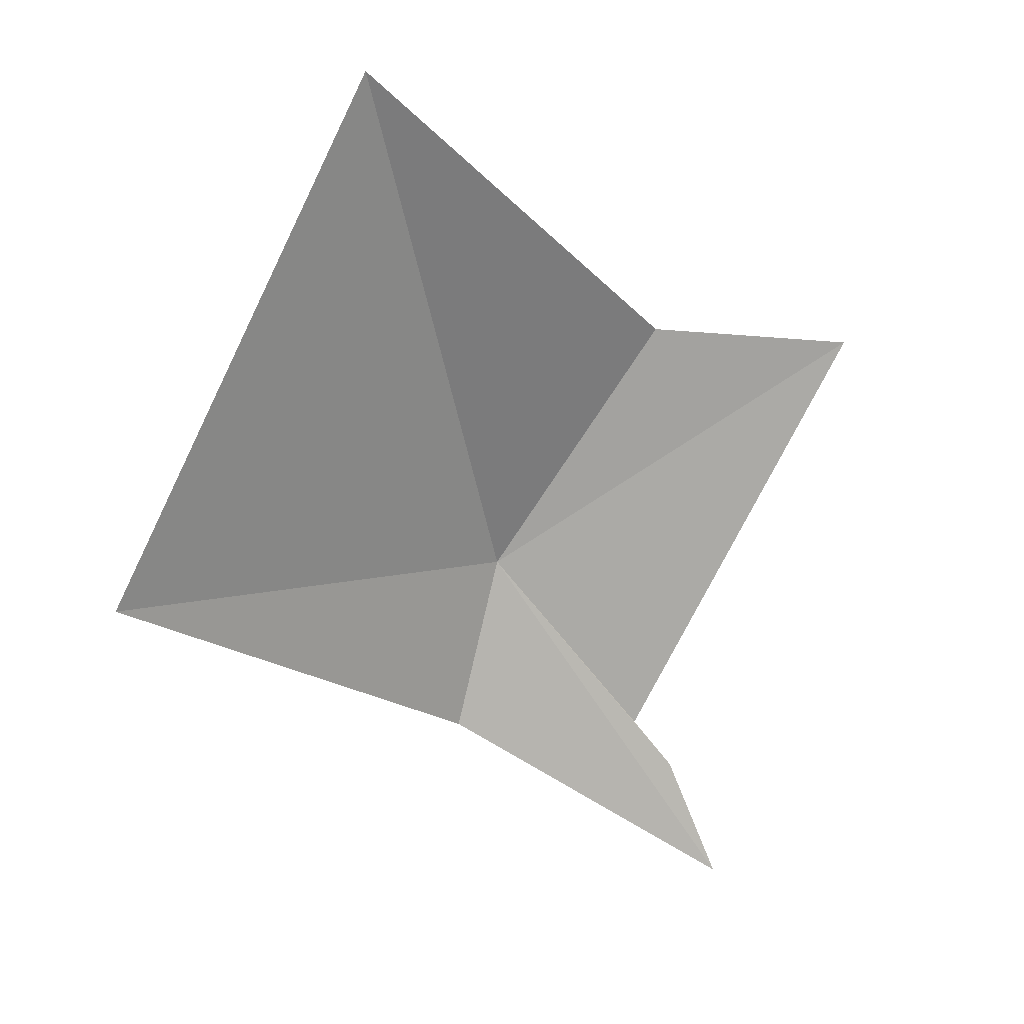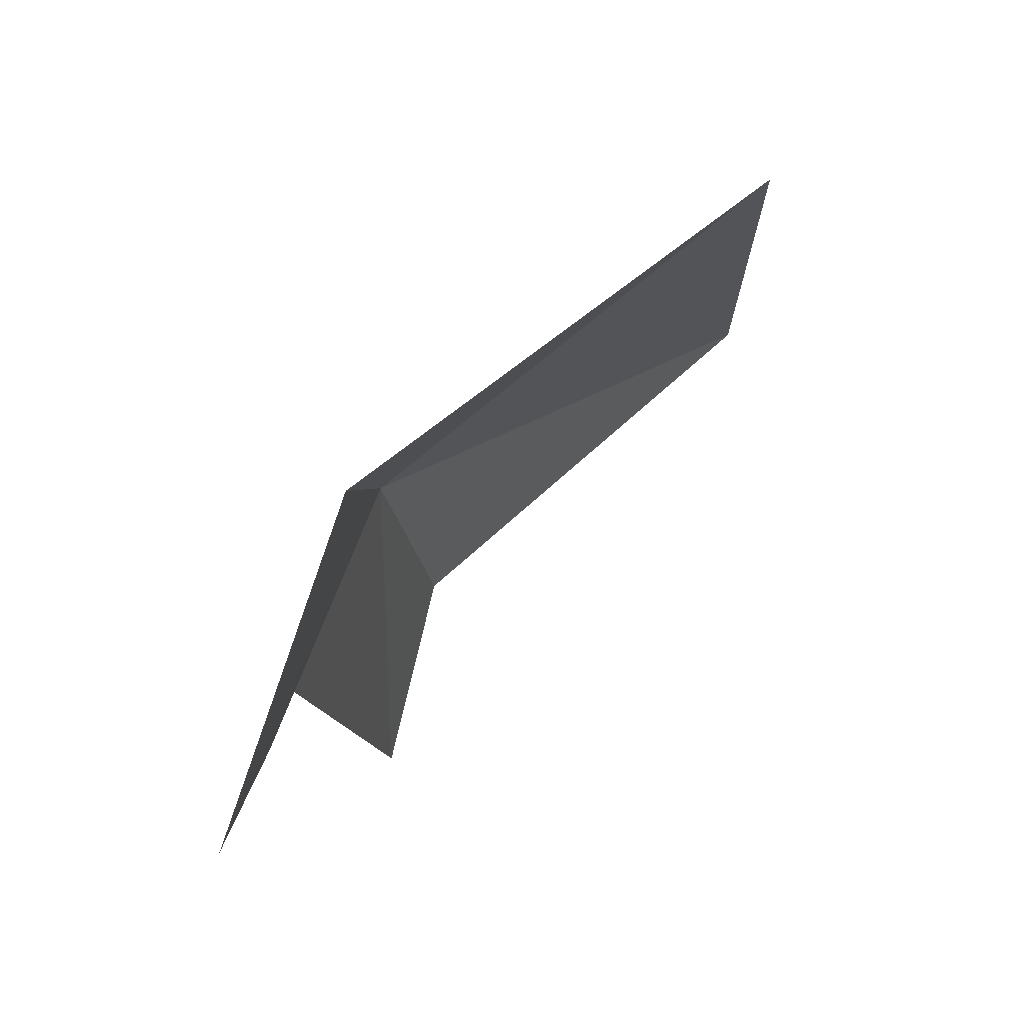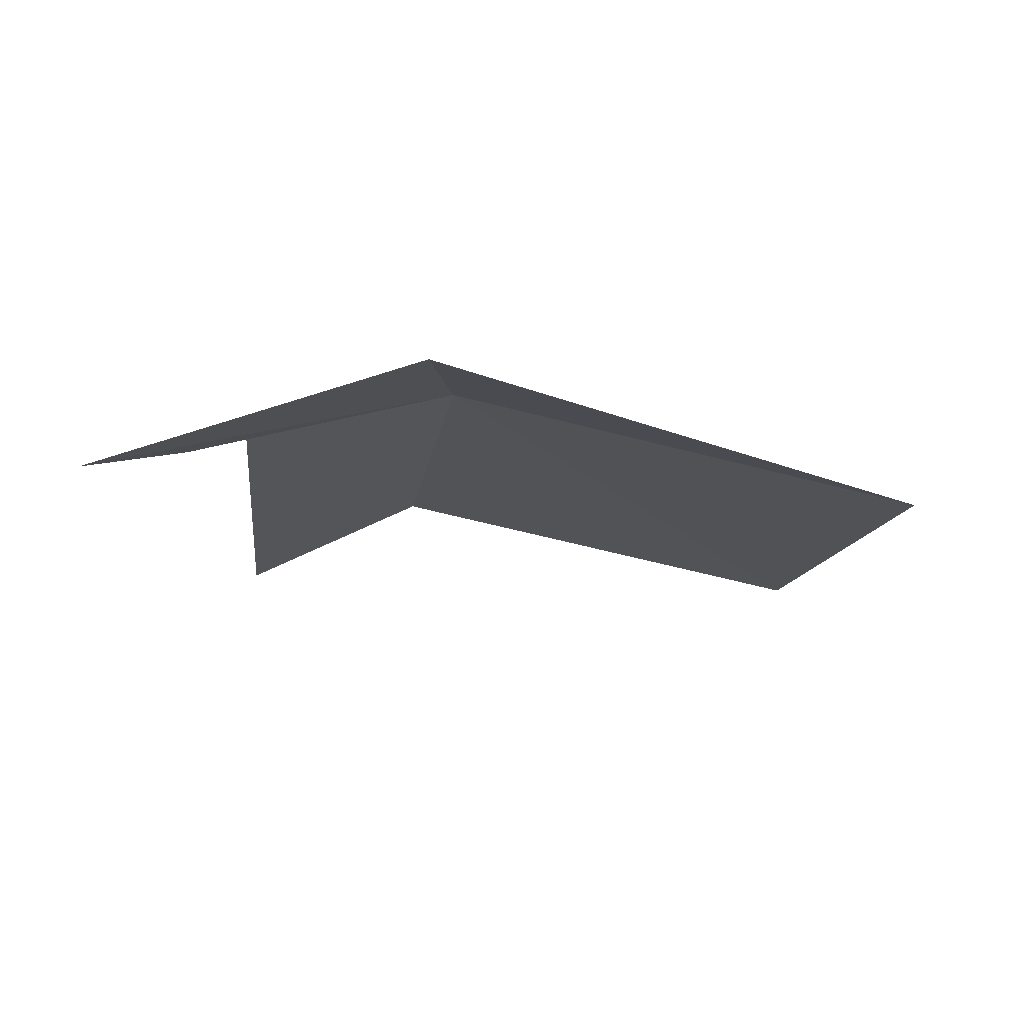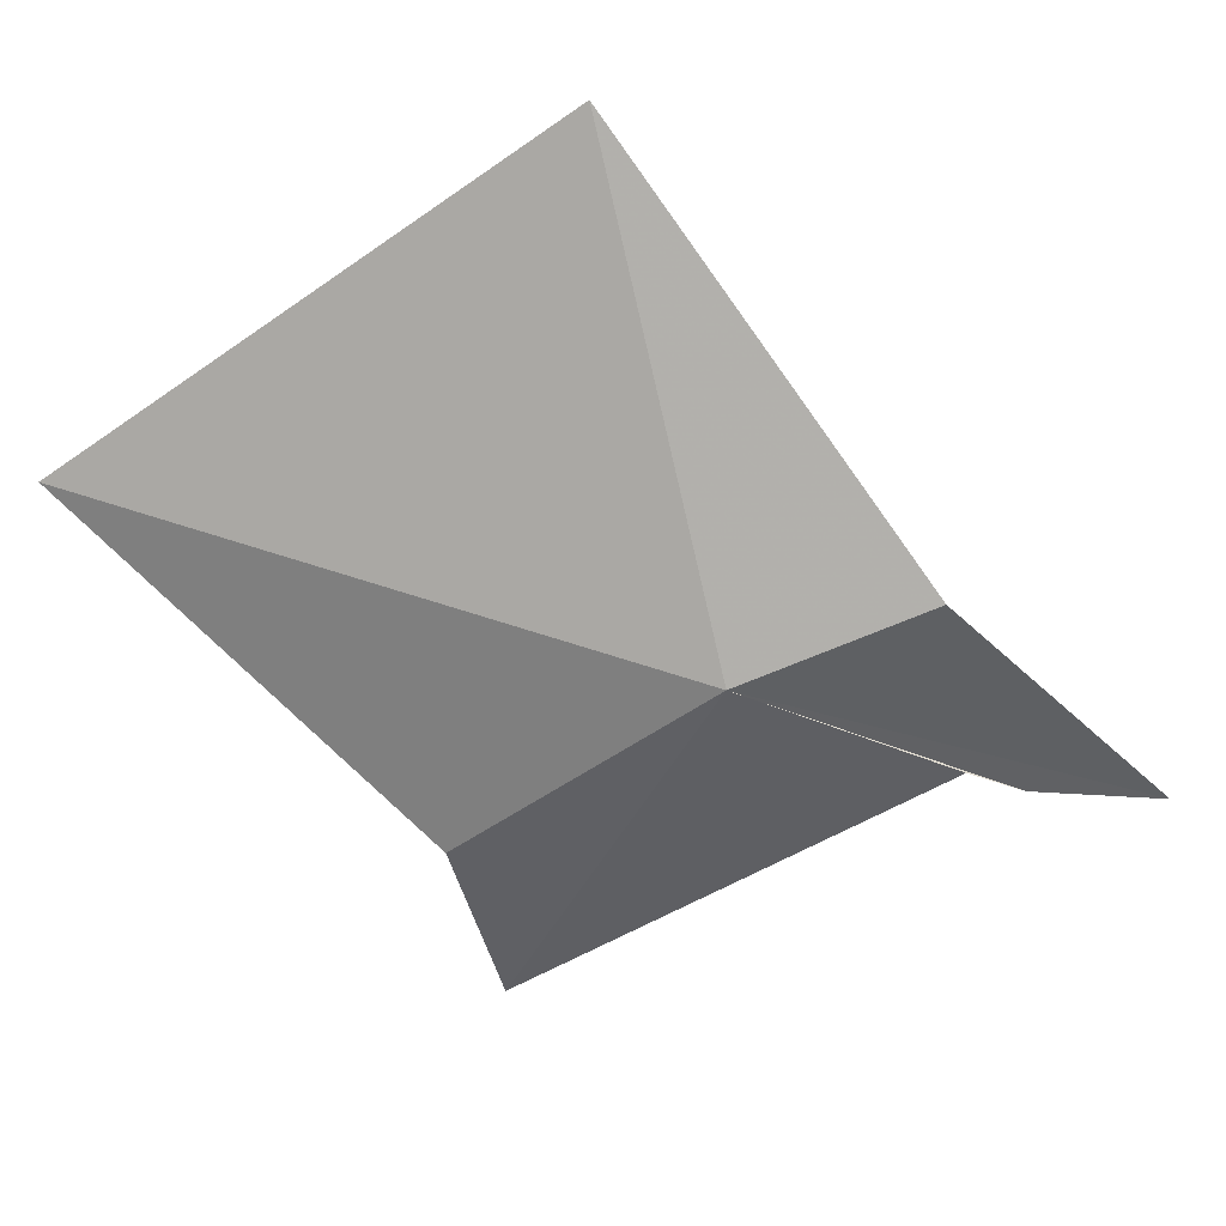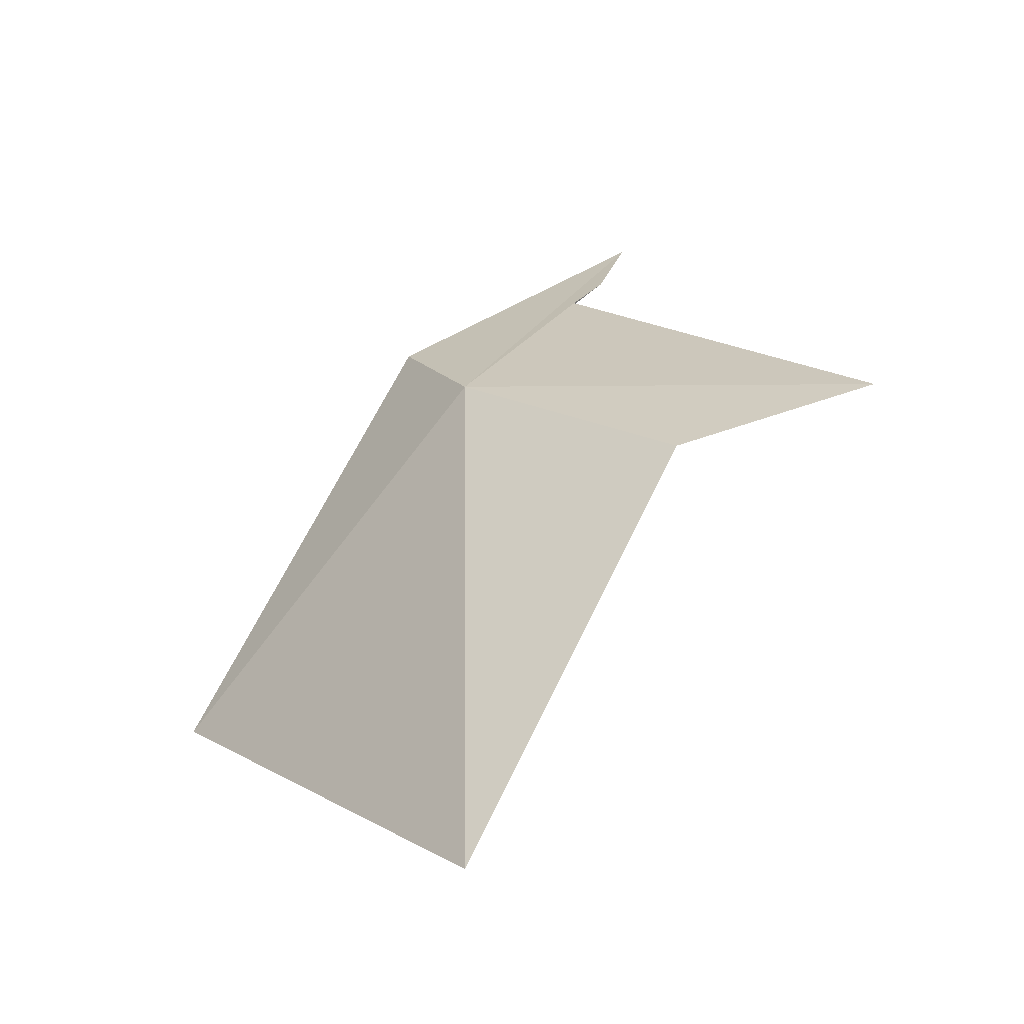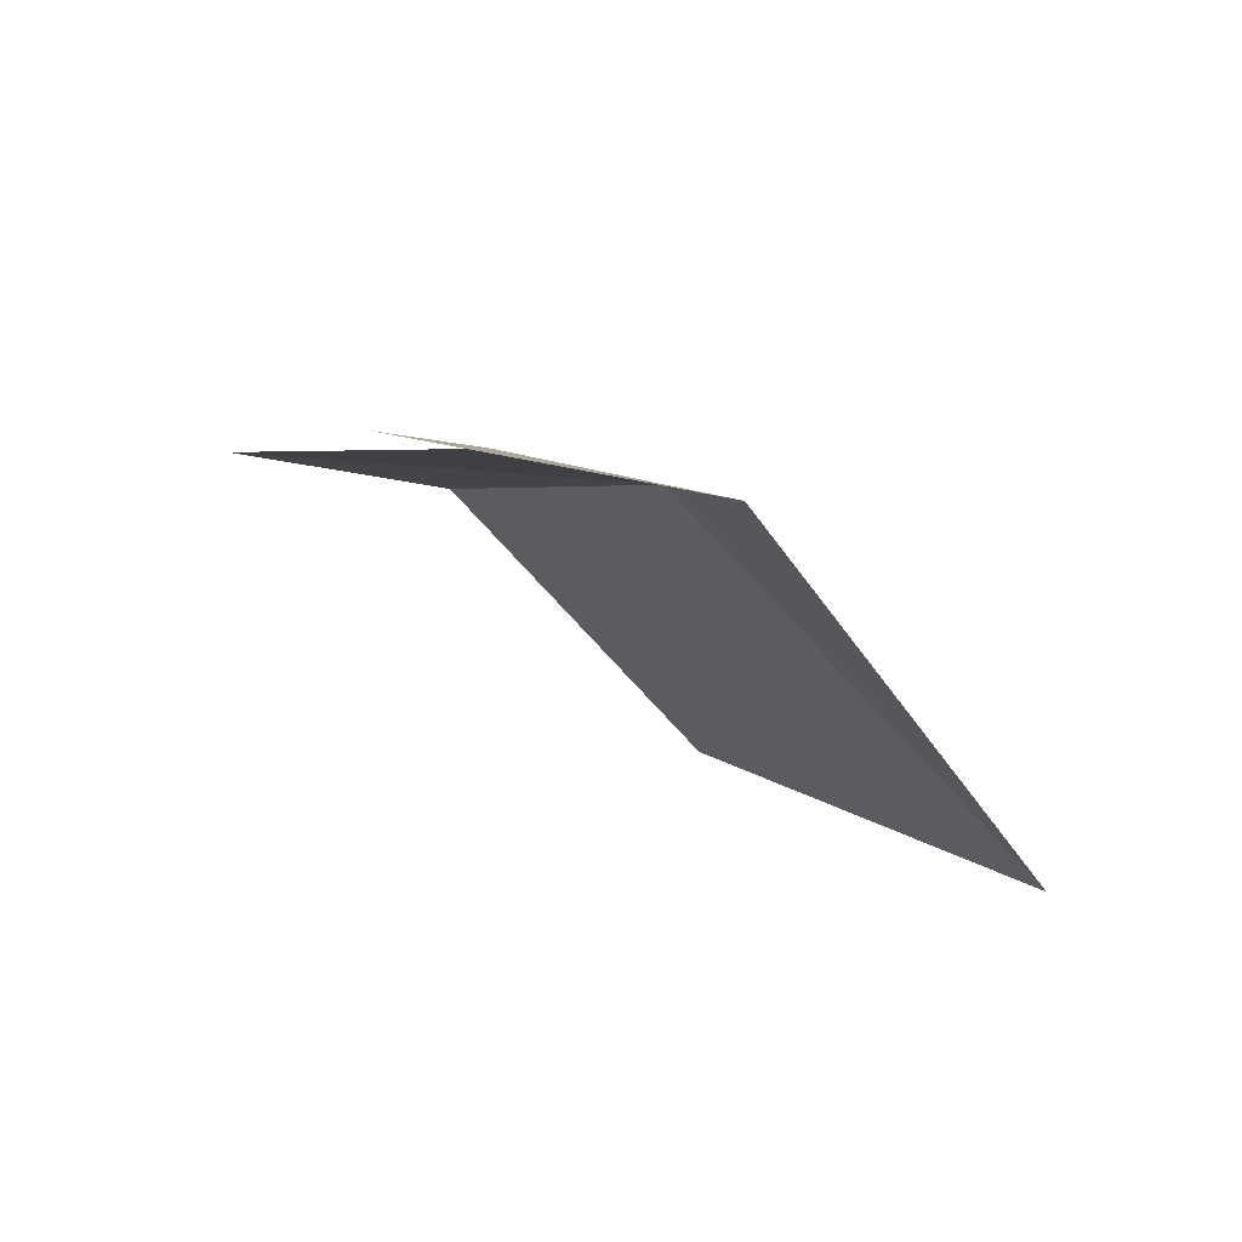
<metadata>
{"format":"obj","ext":"obj","renderer":"f3d","projection":"perspective","resolution":1024,"background":"white","views":[{"elev":-26.9,"azim":101.4,"up":"+Y"},{"elev":21.1,"azim":-26.2,"up":"+Z"},{"elev":-59.9,"azim":-47.6,"up":"+Y"},{"elev":56.7,"azim":-136.0,"up":"+Z"},{"elev":72.3,"azim":87.7,"up":"+Y"},{"elev":-49.4,"azim":-86.8,"up":"+Y"}]}
</metadata>
<code>
v -6.287 17.87 4.507
v -1.522 20.09 4.624
v -5.058 19.52 2.75
v -3.493 16.34 7.196
v -7.124 16.57 5.058
v -8.664 15.45 2.811
v -7.927 16.31 3.115
v -5.56 19.47 1.047
v -7.594 16.65 3.406
f 1 2 3
f 1 5 4
f 1 4 2
f 1 7 6
f 1 6 5
f 1 3 8
f 1 8 9
f 1 9 7

</code>
